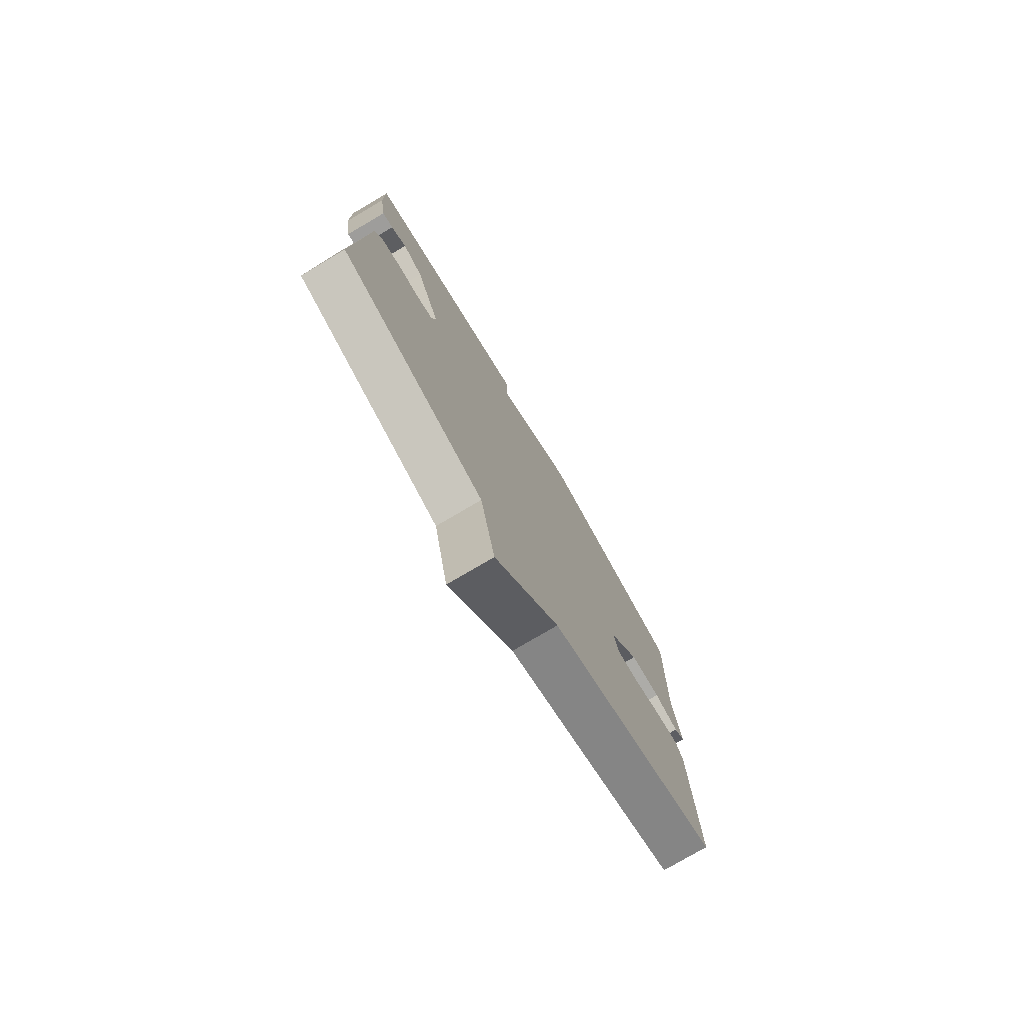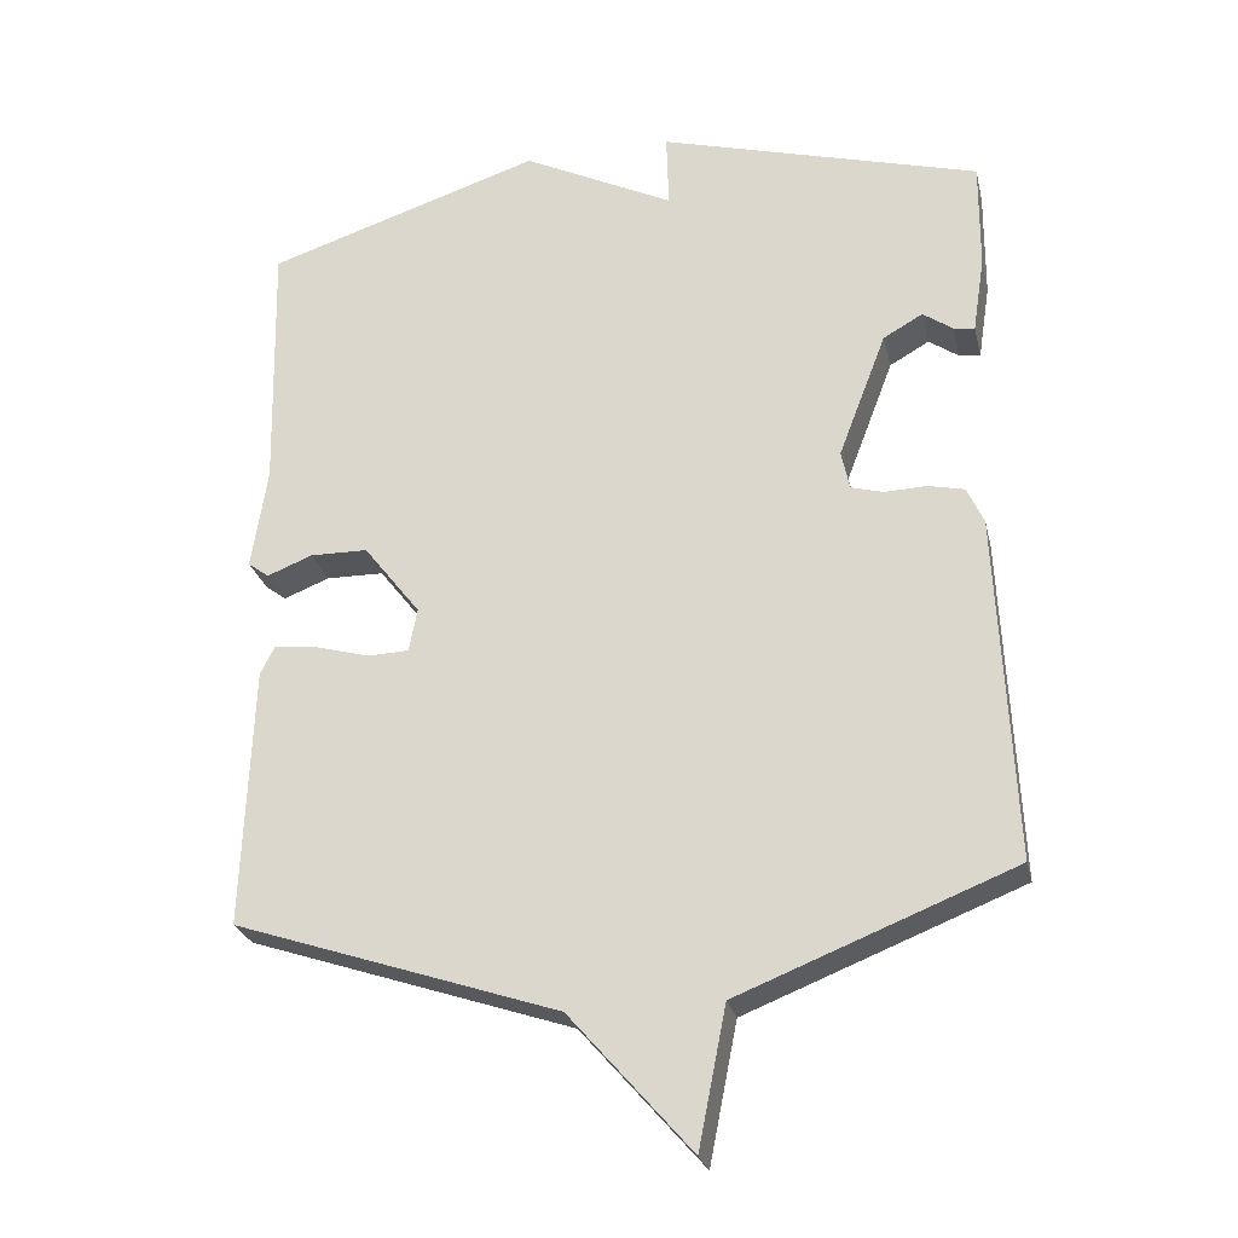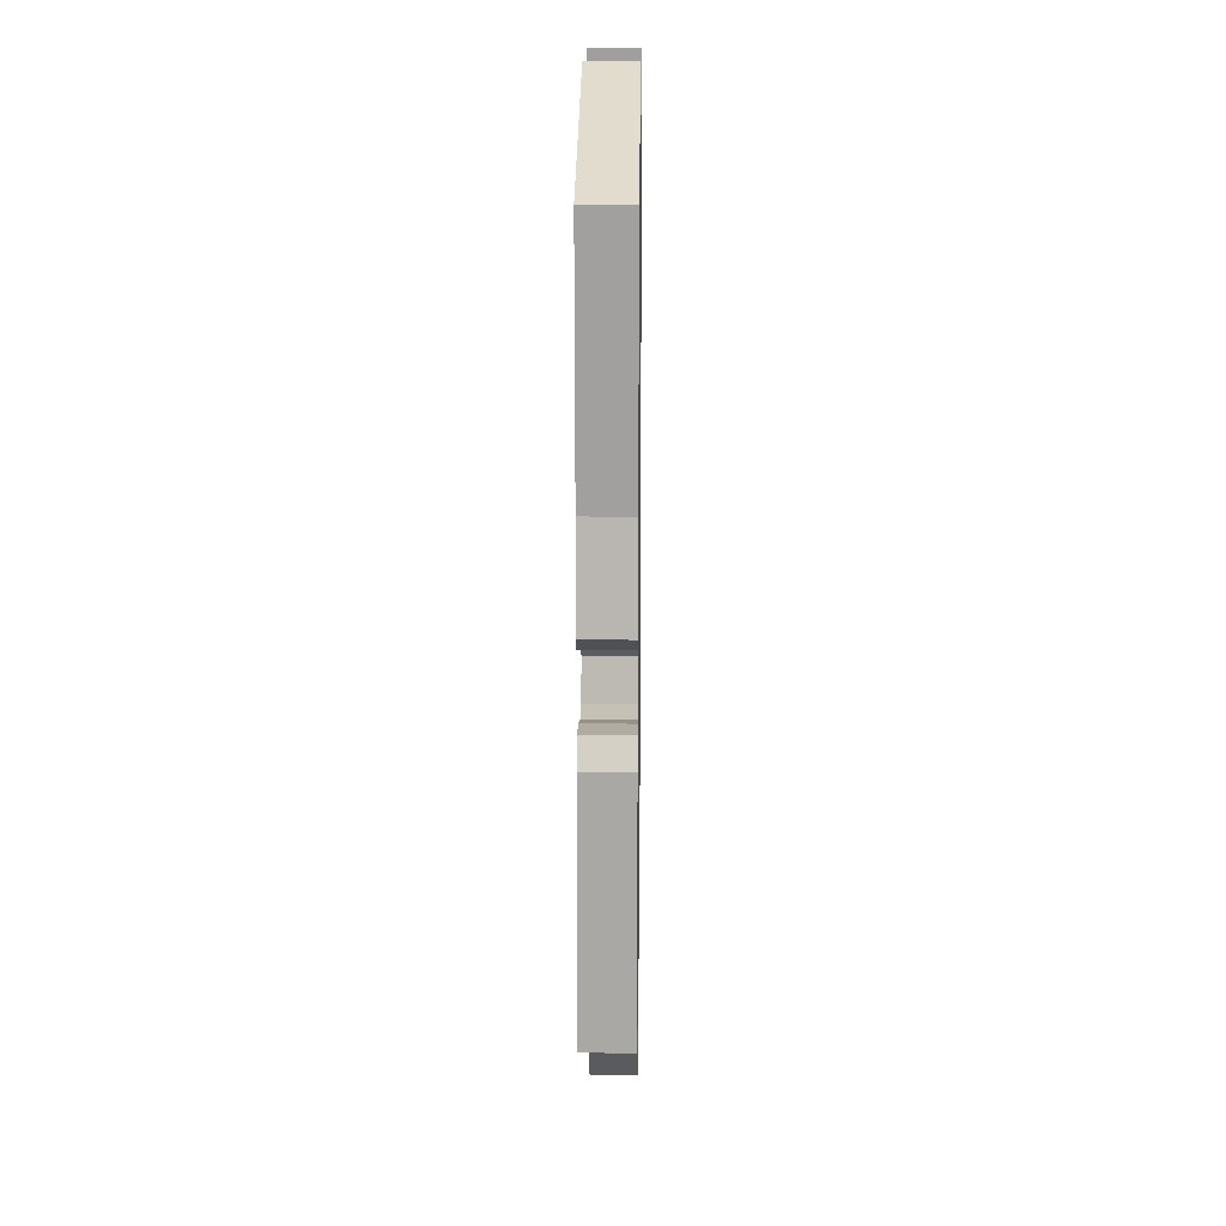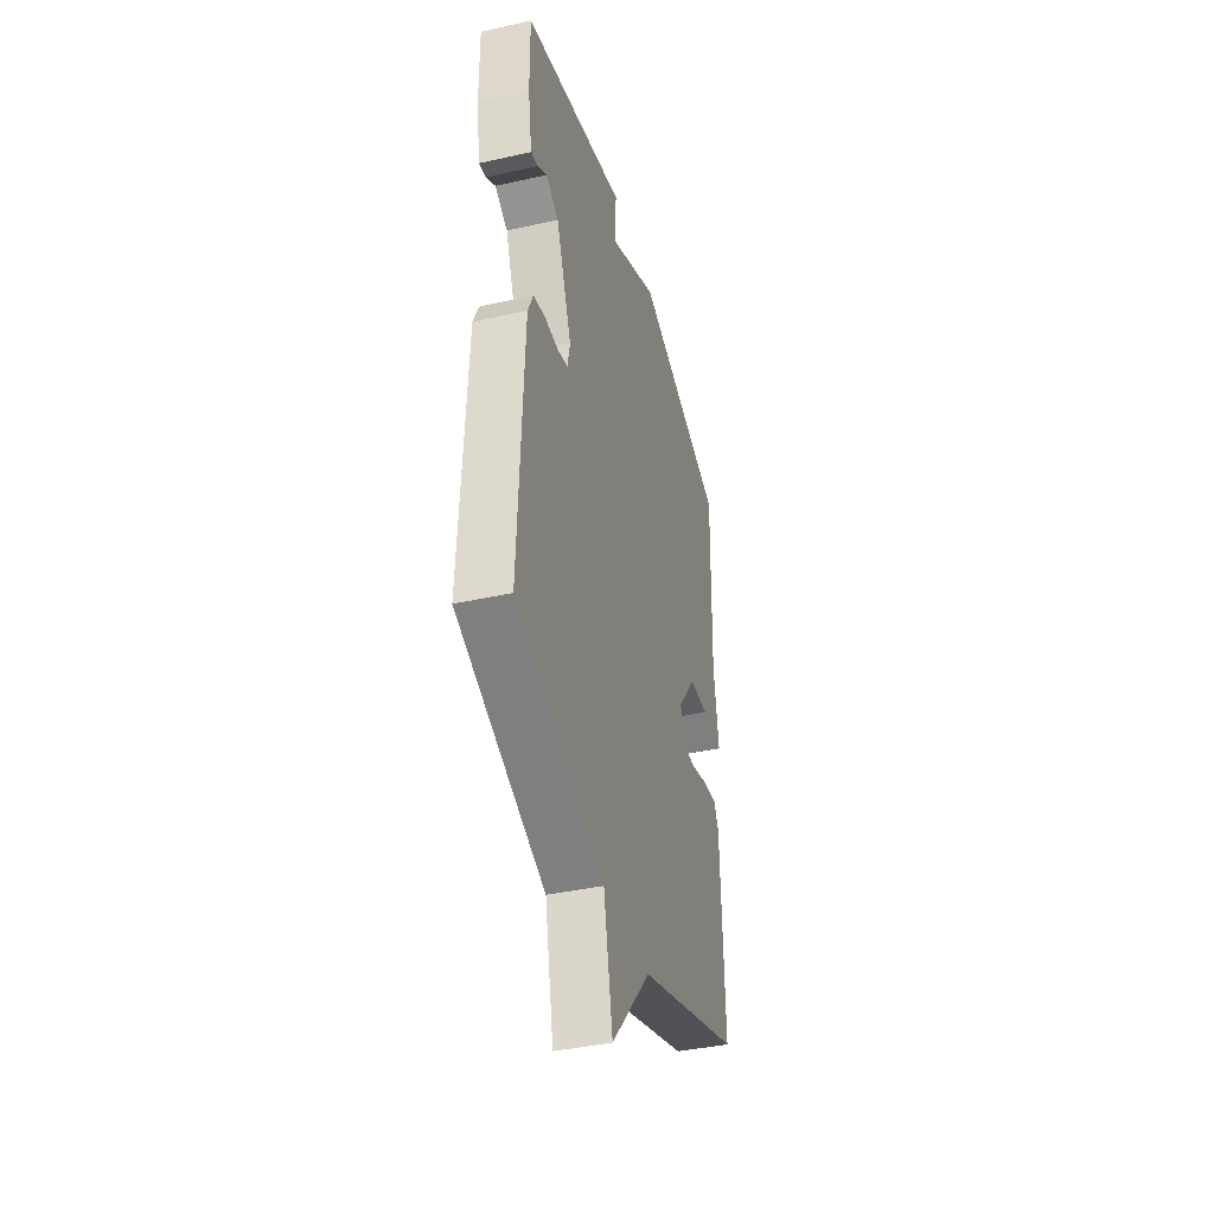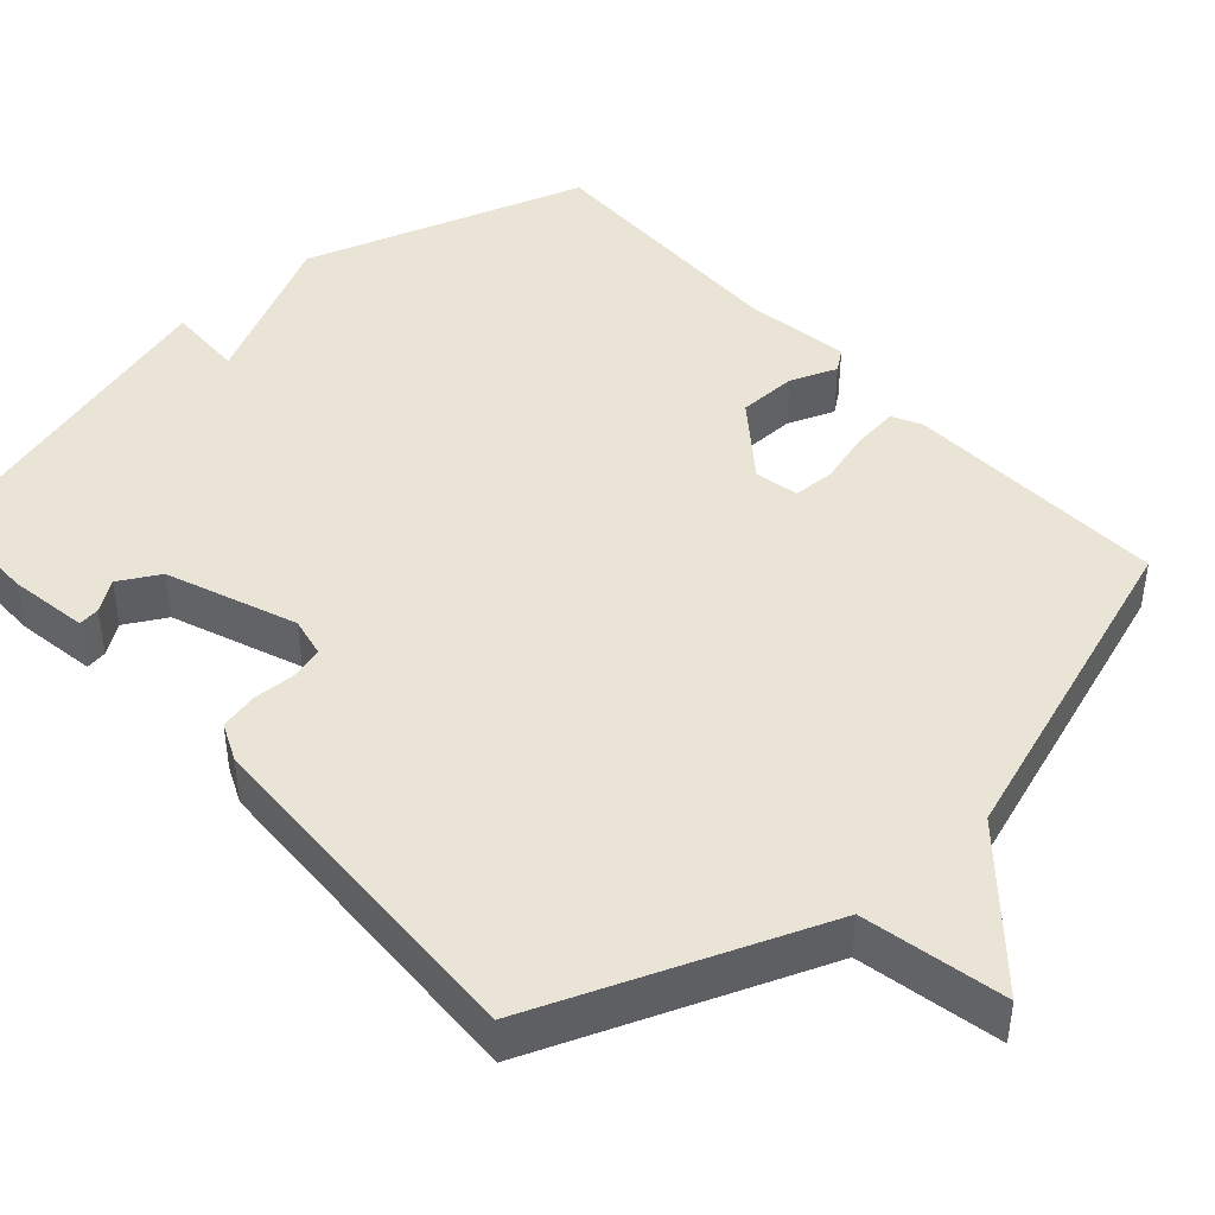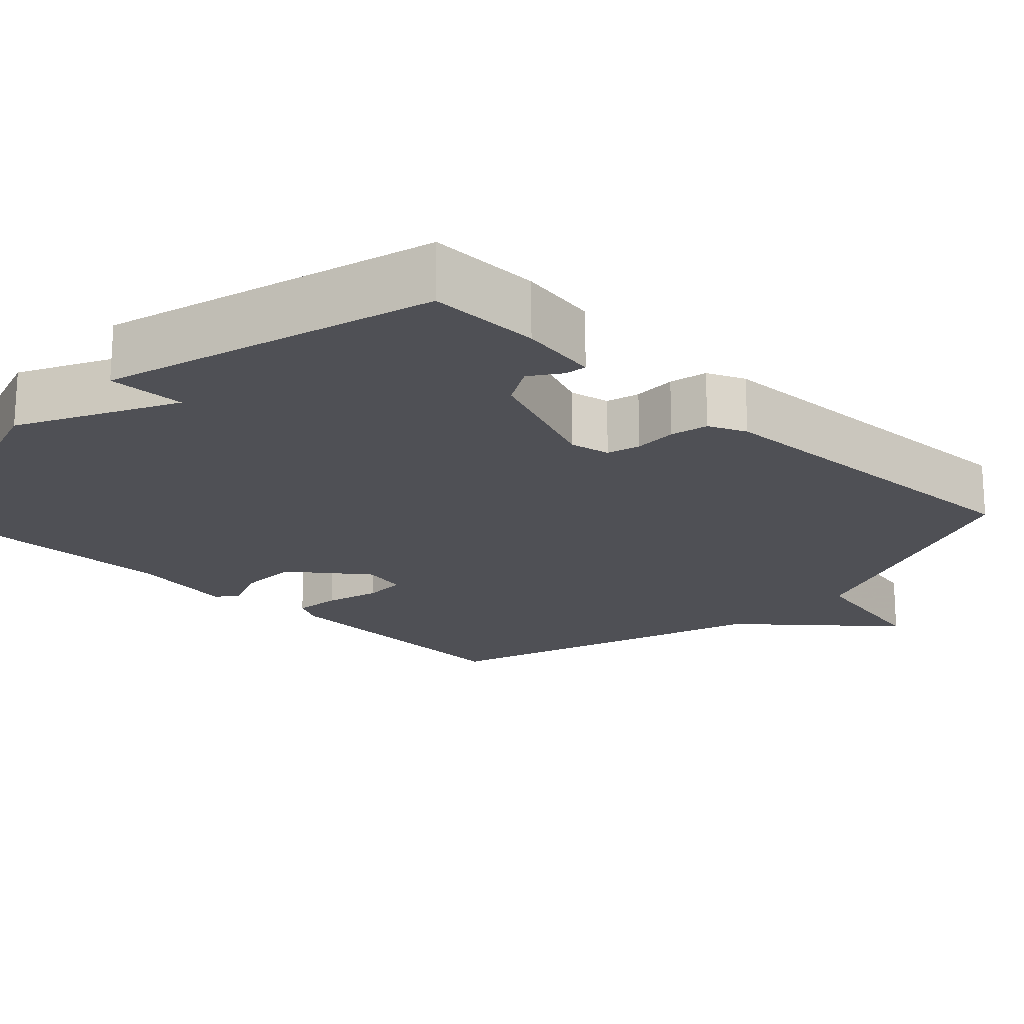
<metadata>
{"format":"obj","ext":"obj","renderer":"f3d","projection":"perspective","resolution":1024,"background":"white","views":[{"elev":-77.3,"azim":120.5,"up":"+Z"},{"elev":-26.1,"azim":12.9,"up":"+Z"},{"elev":16.8,"azim":-89.2,"up":"+Z"},{"elev":-39.8,"azim":105.5,"up":"+Z"},{"elev":43.9,"azim":138.0,"up":"+Y"},{"elev":-19.4,"azim":45.9,"up":"+Y"}]}
</metadata>
<code>
v 0.5 0.07 0.5
v 0.499 0.07 0.354
v 0.483 0.07 0.251
v 0.455 0.07 0.255
v 0.415 0.07 0.283
v 0.362 0.07 0.253
v 0.298 0.07 0.085
v 0.309 0.07 0.033
v 0.352 0.07 0.021
v 0.408 0.07 0.023
v 0.457 0.07 0.012
v 0.479 0.07 -0.037
v 0.5 0.07 -0.5
v 0.133 0.07 -0.645
v 0.096 0.07 -0.831
v -0.067 0.07 -0.645
v -0.5 0.07 -0.5
v -0.487 0.07 -0.151
v -0.468 0.07 -0.113
v -0.408 0.07 -0.12
v -0.337 0.07 -0.14
v -0.282 0.07 -0.138
v -0.271 0.07 -0.08
v -0.347 0.07 0.018
v -0.424 0.07 0.019
v -0.485 0.07 -0.005
v -0.513 0.07 0.016
v -0.492 0.07 0.153
v -0.5 0.07 0.5
v -0.13 0.07 0.62
v 0.073 0.07 0.519
v 0.07 0.07 0.62
v 0.5 0 0.5
v 0.499 0 0.354
v 0.483 0 0.251
v 0.455 0 0.255
v 0.415 0 0.283
v 0.362 0 0.253
v 0.298 0 0.085
v 0.309 0 0.033
v 0.352 0 0.021
v 0.408 0 0.023
v 0.457 0 0.012
v 0.479 0 -0.037
v 0.5 0 -0.5
v 0.133 0 -0.645
v 0.096 0 -0.831
v -0.067 0 -0.645
v -0.5 0 -0.5
v -0.487 0 -0.151
v -0.468 0 -0.113
v -0.408 0 -0.12
v -0.337 0 -0.14
v -0.282 0 -0.138
v -0.271 0 -0.08
v -0.347 0 0.018
v -0.424 0 0.019
v -0.485 0 -0.005
v -0.513 0 0.016
v -0.492 0 0.153
v -0.5 0 0.5
v -0.13 0 0.62
v 0.073 0 0.519
v 0.07 0 0.62
f 1 2 3
f 32 1 3
f 31 32 3
f 28 29 30 31
f 27 28 31
f 26 27 31
f 25 26 31
f 24 25 31
f 23 24 31
f 22 23 31
f 19 20 21
f 18 19 21
f 17 18 21
f 16 17 21
f 16 21 22
f 15 16 22
f 14 15 22
f 13 14 22
f 12 13 22
f 11 12 22
f 10 11 22
f 9 10 22
f 8 9 22
f 7 8 22 31
f 3 4 5
f 31 3 5
f 31 5 6
f 6 7 31
f 35 34 33
f 35 33 64
f 35 64 63
f 63 62 61 60
f 63 60 59
f 63 59 58
f 63 58 57
f 63 57 56
f 63 56 55
f 63 55 54
f 53 52 51
f 53 51 50
f 53 50 49
f 53 49 48
f 54 53 48
f 54 48 47
f 54 47 46
f 54 46 45
f 54 45 44
f 54 44 43
f 54 43 42
f 54 42 41
f 54 41 40
f 63 54 40 39
f 37 36 35
f 37 35 63
f 38 37 63
f 63 39 38
f 1 33 34 2
f 2 34 35 3
f 3 35 36 4
f 4 36 37 5
f 5 37 38 6
f 6 38 39 7
f 7 39 40 8
f 8 40 41 9
f 9 41 42 10
f 10 42 43 11
f 11 43 44 12
f 12 44 45 13
f 13 45 46 14
f 14 46 47 15
f 15 47 48 16
f 16 48 49 17
f 17 49 50 18
f 18 50 51 19
f 19 51 52 20
f 20 52 53 21
f 21 53 54 22
f 22 54 55 23
f 23 55 56 24
f 24 56 57 25
f 25 57 58 26
f 26 58 59 27
f 27 59 60 28
f 28 60 61 29
f 29 61 62 30
f 30 62 63 31
f 31 63 64 32
f 32 64 33 1

</code>
